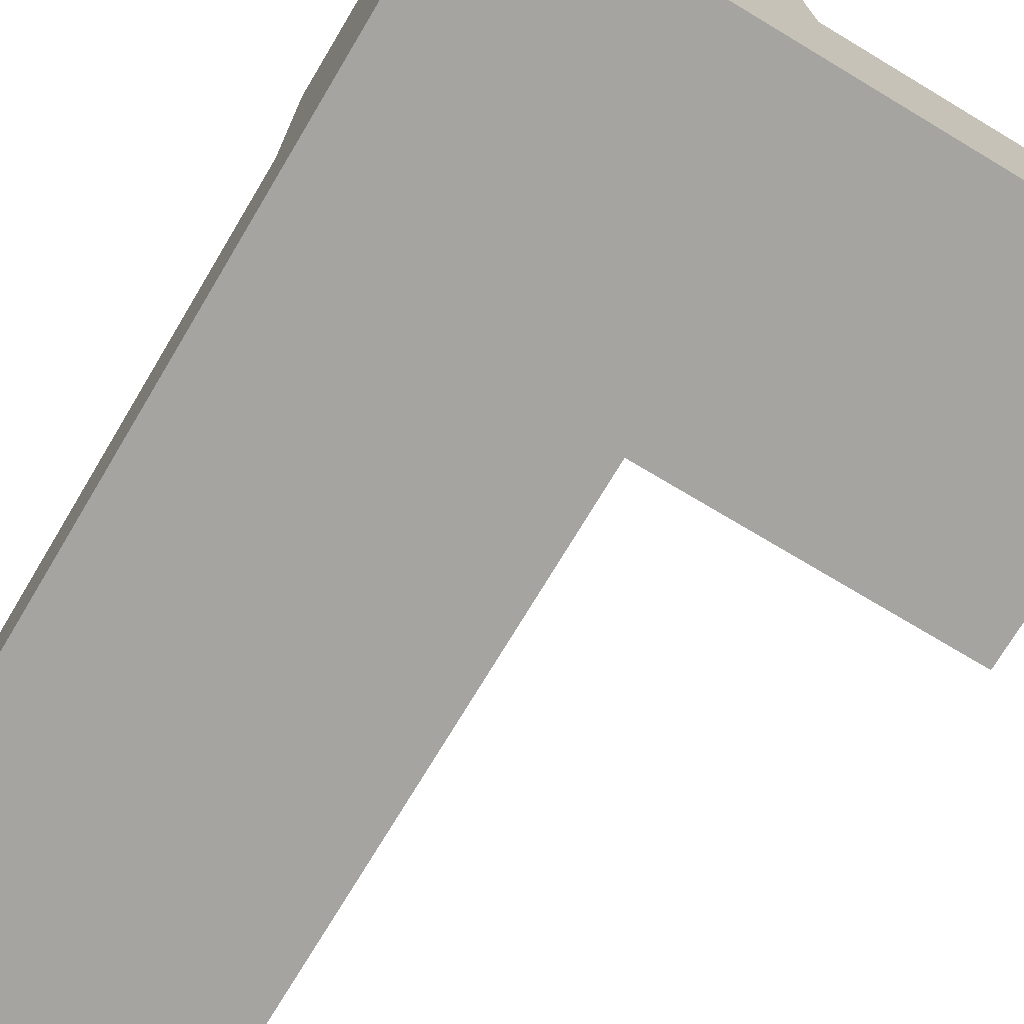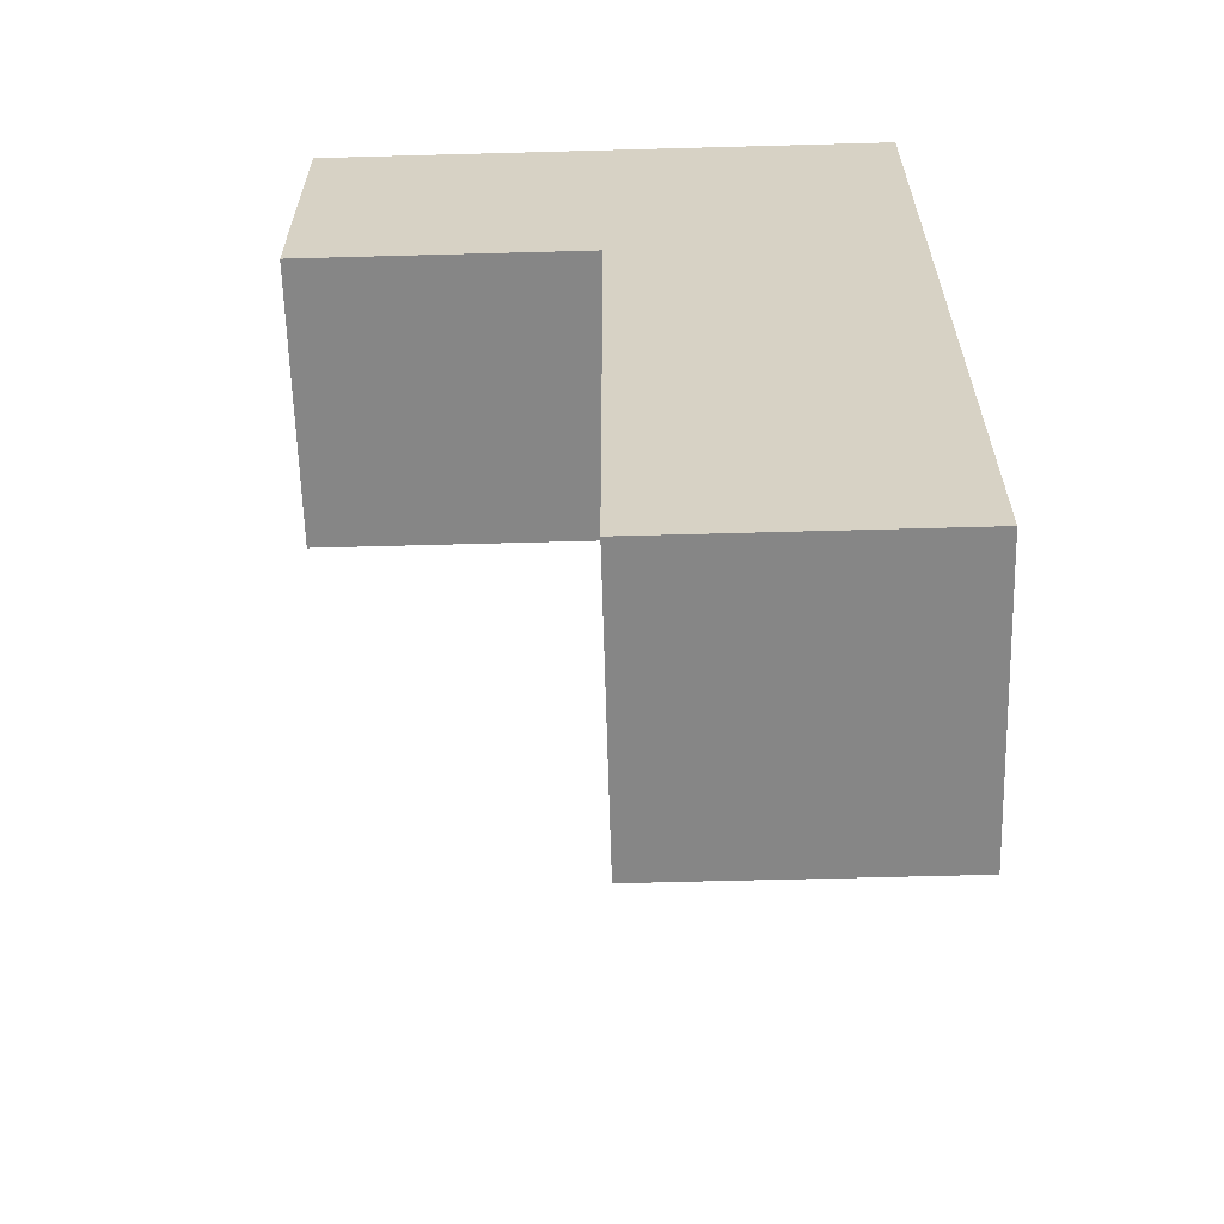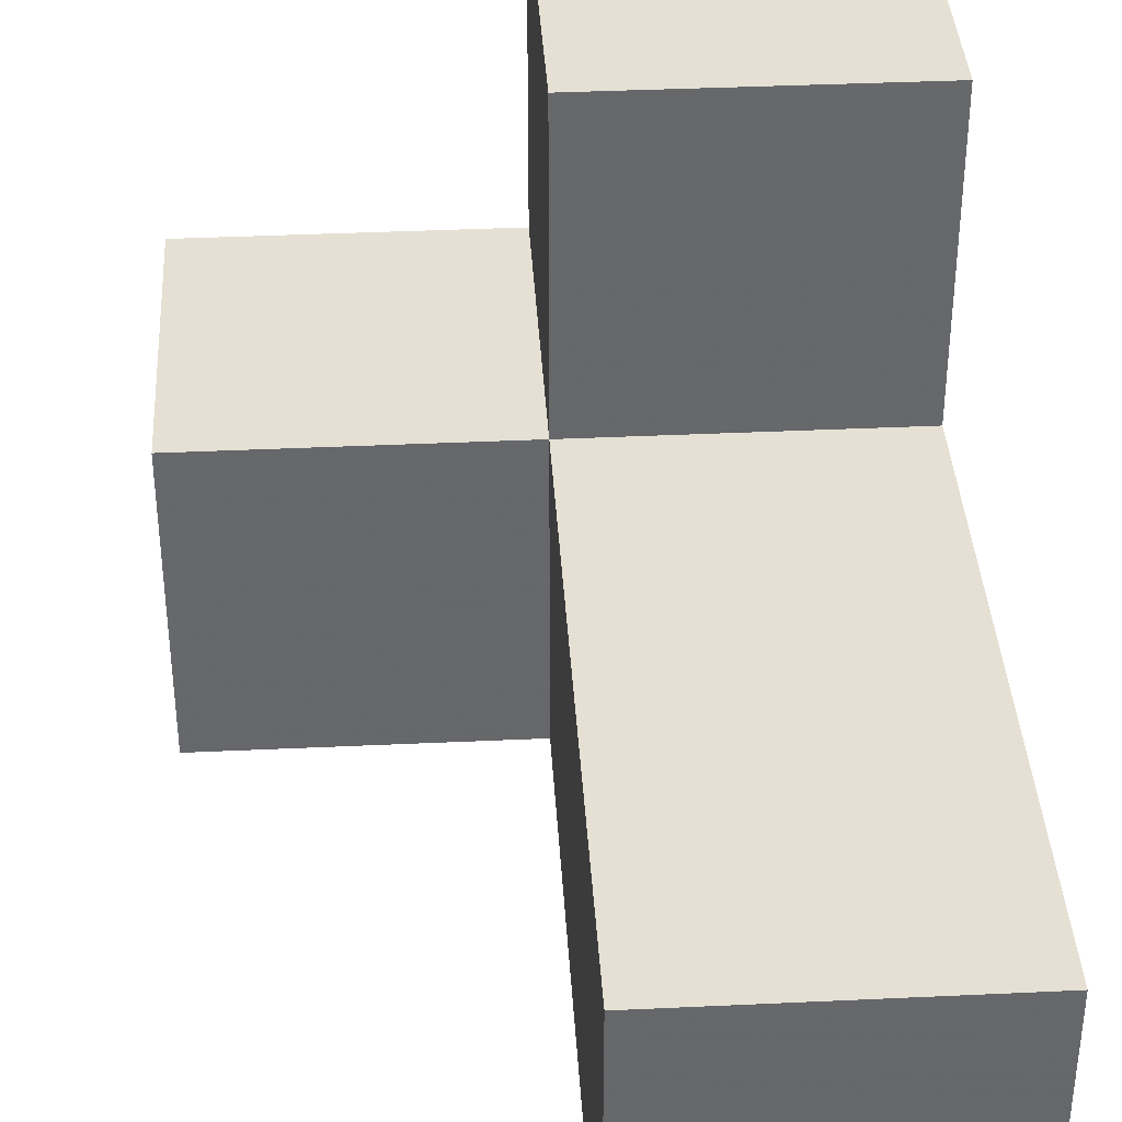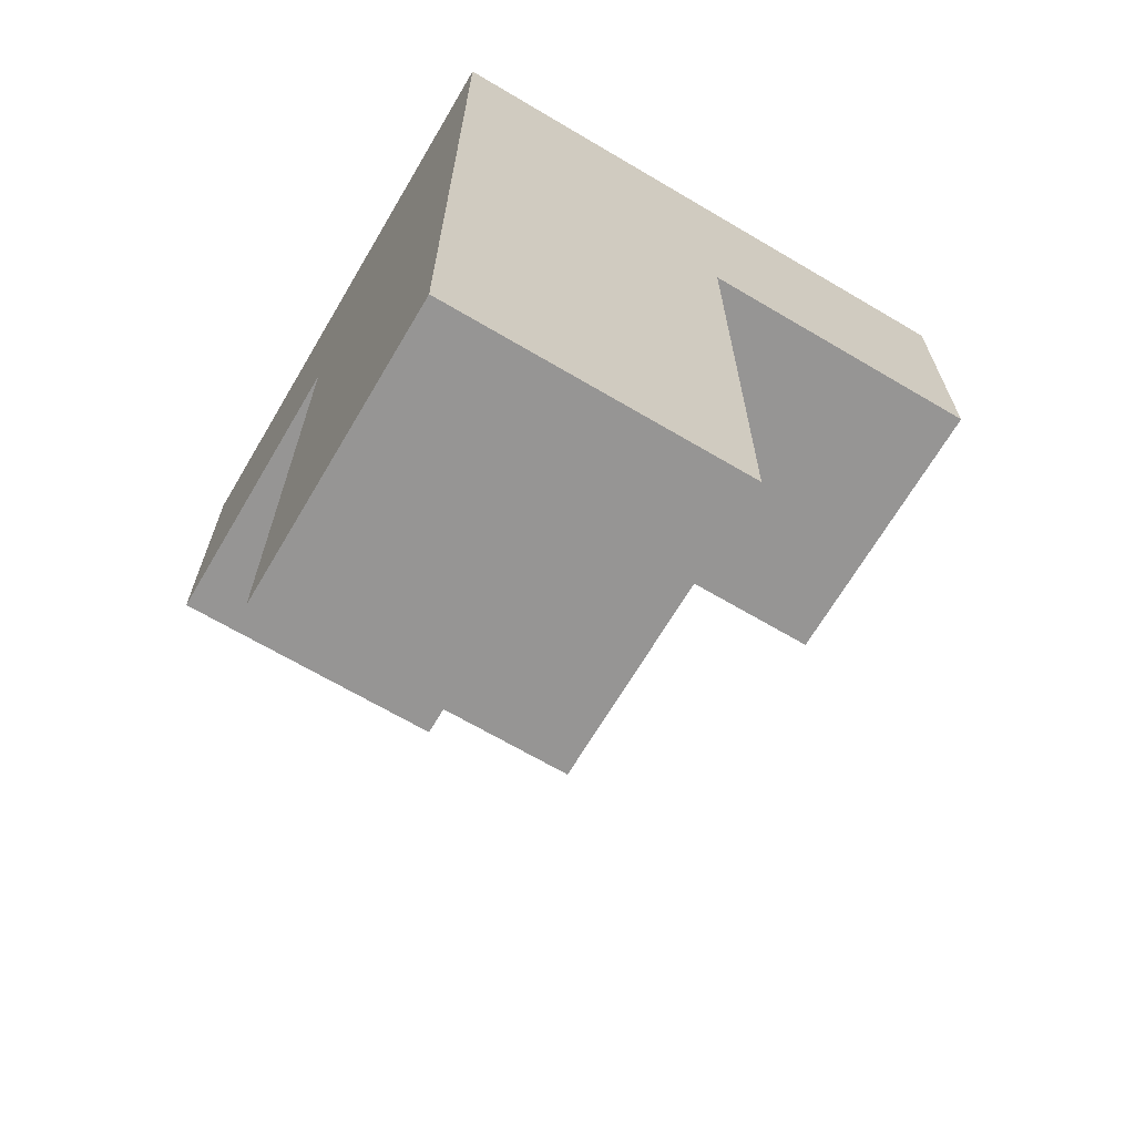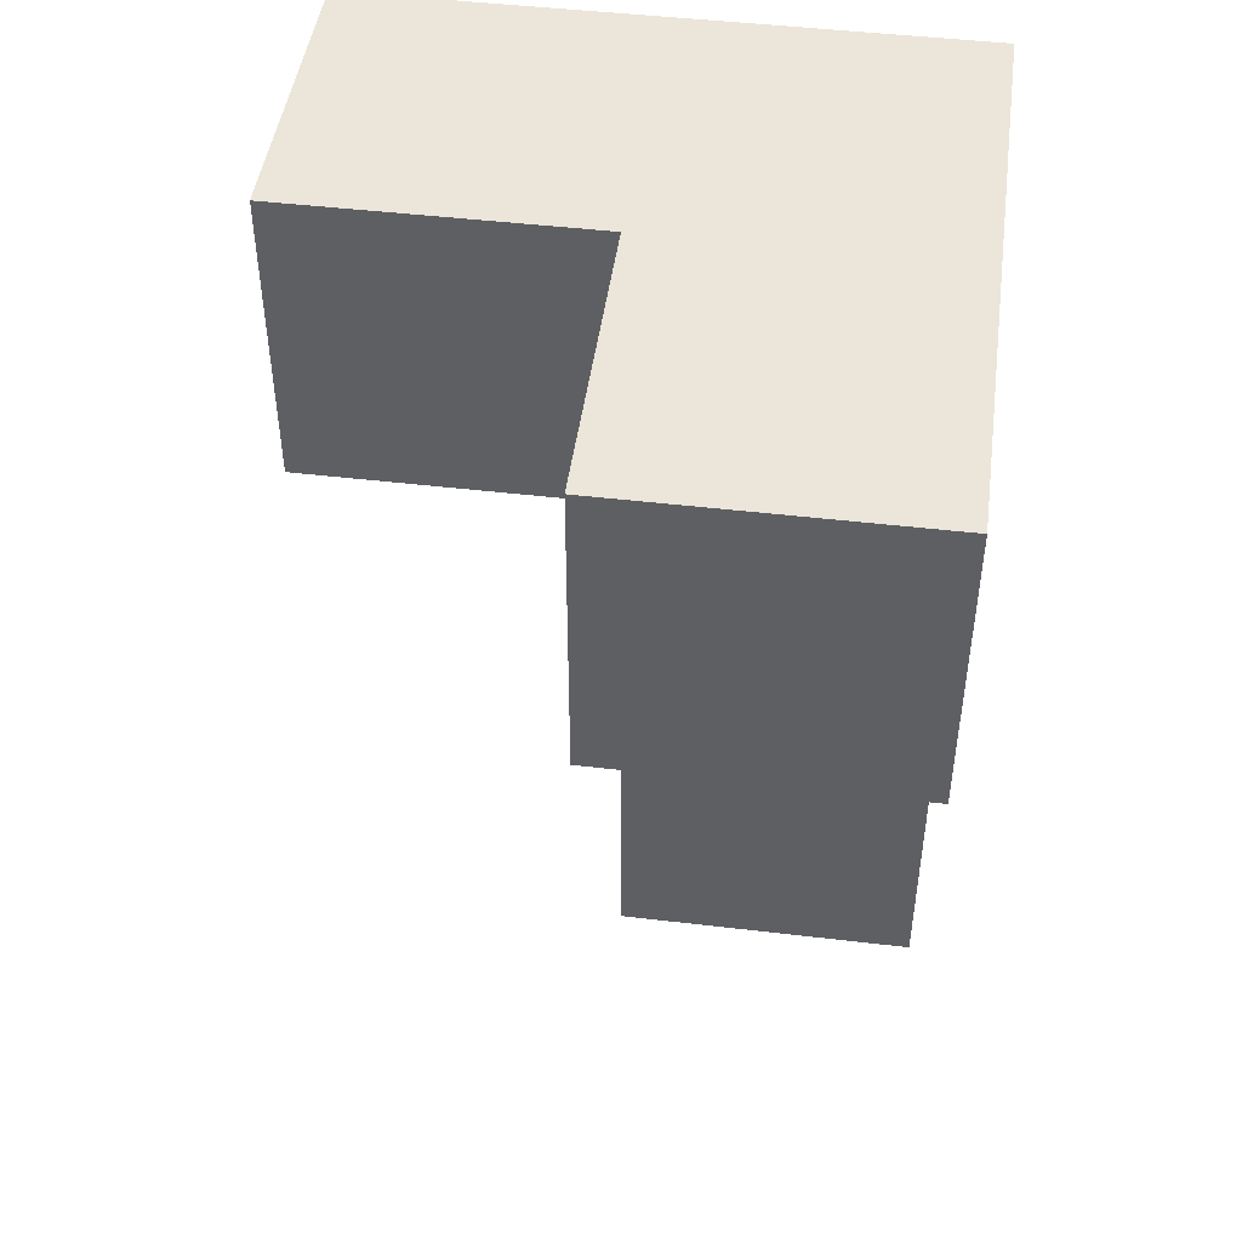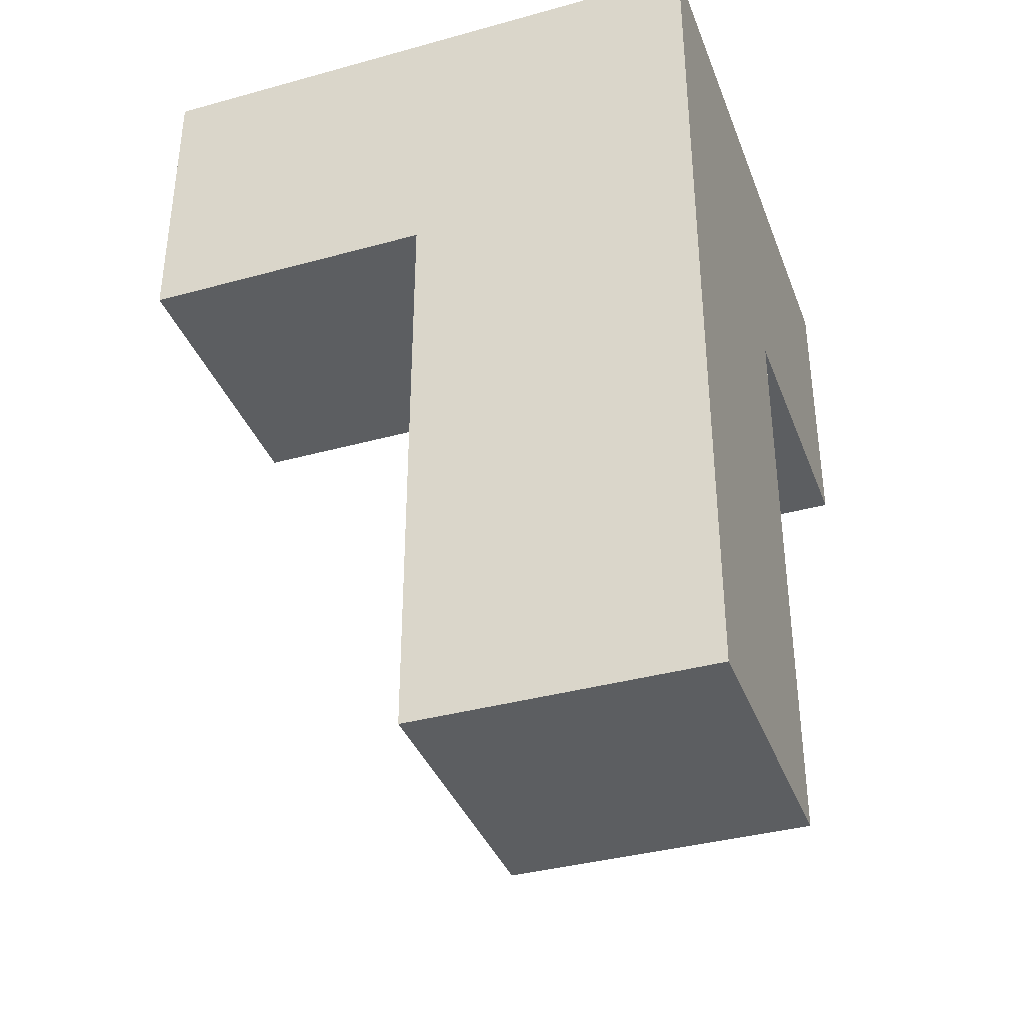
<metadata>
{"format":"obj","ext":"obj","renderer":"f3d","projection":"perspective","resolution":1024,"background":"white","views":[{"elev":-73.3,"azim":149.1,"up":"+Z"},{"elev":-62.1,"azim":91.6,"up":"+Y"},{"elev":38.0,"azim":-3.4,"up":"+Z"},{"elev":-67.6,"azim":149.4,"up":"+Y"},{"elev":46.9,"azim":7.7,"up":"+Y"},{"elev":-37.3,"azim":109.5,"up":"+Y"}]}
</metadata>
<code>
v 1.992 0.01833 1.998
v 1.992 1.998 1.998
v 1.002 1.998 1.998
v 1.002 2.988 2.987
v 0.0125 1.998 1.008
v 1.002 0.01833 1.008
v 1.992 2.988 2.987
v 1.992 0.01833 1.008
v 1.992 1.008 1.998
v 1.992 1.998 1.008
v 0.0125 2.988 1.998
v 1.002 1.998 1.008
v 1.002 2.988 1.998
v 1.992 2.988 1.998
v 1.002 1.008 1.998
v 1.992 1.998 2.987
v 1.992 1.008 1.008
v 0.0125 2.988 1.008
v 1.002 2.988 1.008
v 1.002 1.998 2.987
v 1.992 2.988 1.008
v 0.0125 1.998 1.998
v 1.002 0.01833 1.998
v 1.002 1.008 1.008
f 8 6 17
f 24 17 6
f 23 1 15
f 9 15 1
f 6 8 23
f 1 23 8
f 24 6 15
f 23 15 6
f 8 17 1
f 9 1 17
f 17 24 10
f 12 10 24
f 15 9 3
f 2 3 9
f 12 24 3
f 15 3 24
f 17 10 9
f 2 9 10
f 10 12 21
f 19 21 12
f 21 19 14
f 13 14 19
f 10 21 2
f 14 2 21
f 20 16 4
f 7 4 16
f 3 2 20
f 16 20 2
f 14 13 7
f 4 7 13
f 13 3 4
f 20 4 3
f 2 14 16
f 7 16 14
f 12 5 19
f 18 19 5
f 22 3 11
f 13 11 3
f 5 12 22
f 3 22 12
f 19 18 13
f 11 13 18
f 18 5 11
f 22 11 5

</code>
